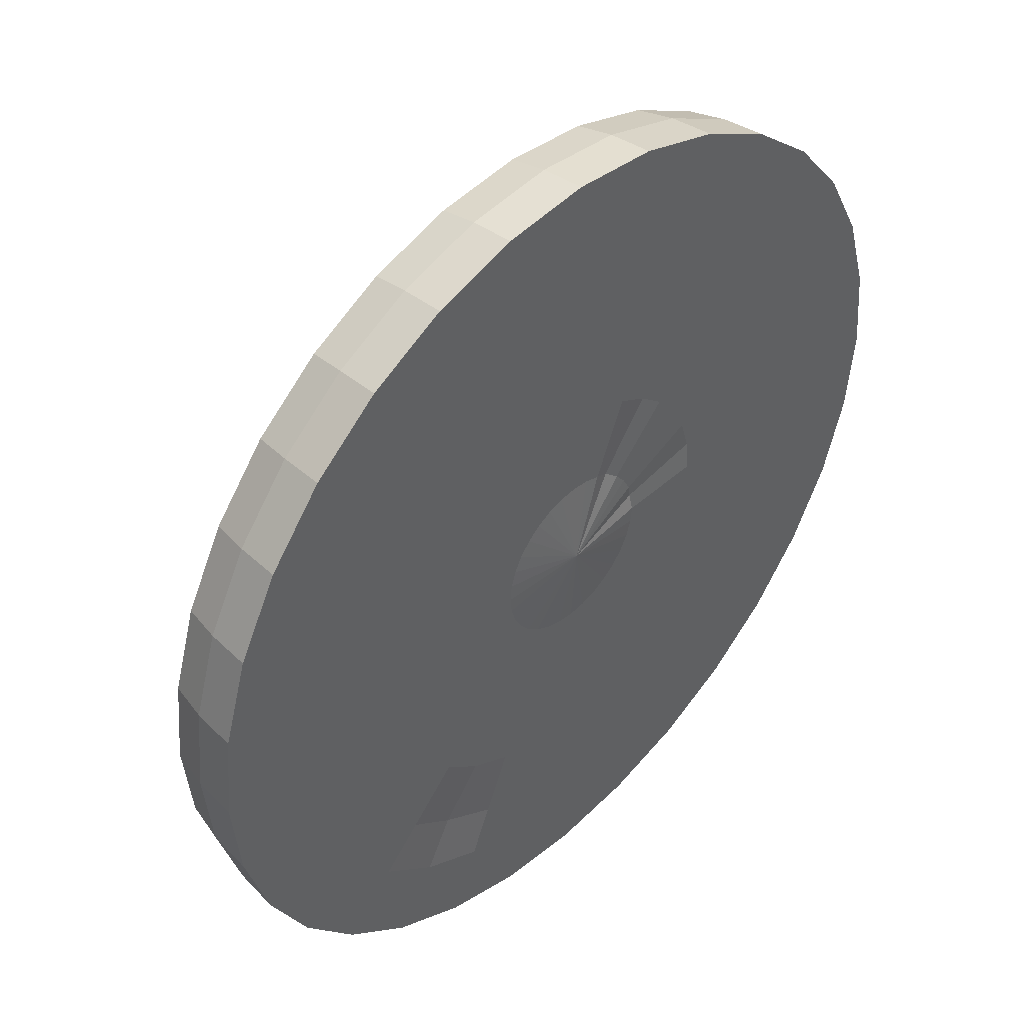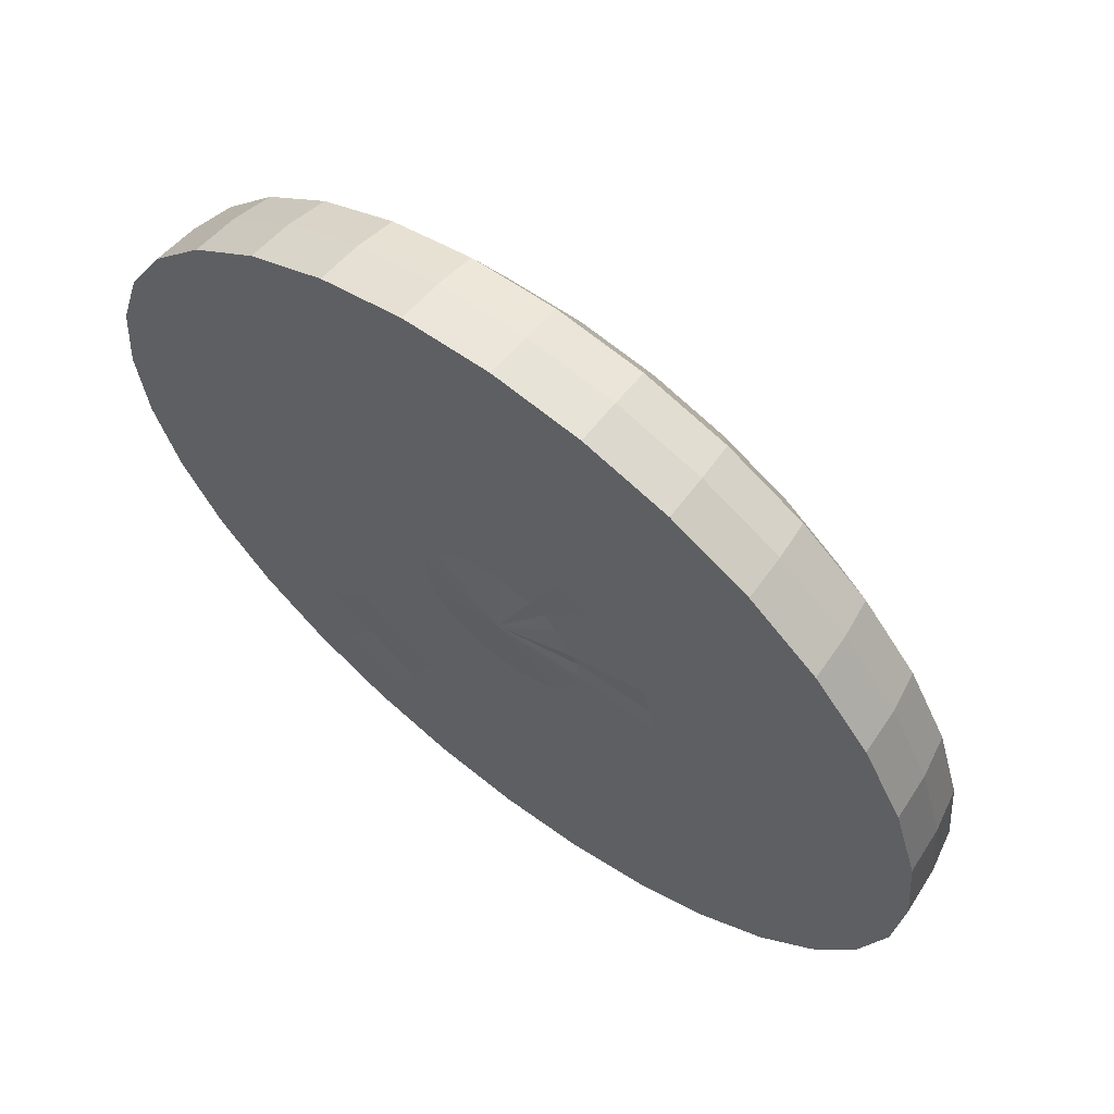
<metadata>
{"format":"obj","ext":"obj","renderer":"f3d","projection":"perspective","resolution":1024,"background":"white","views":[{"elev":44.8,"azim":-46.0,"up":"+Z"},{"elev":63.8,"azim":37.9,"up":"+Z"}]}
</metadata>
<code>
o Sphere
v 0 1.381 -0.1951
v 0 1.324 -0.3827
v 0 1.331 -0.5556
v 0 1.307 -0.7071
v 0 1.256 -0.8315
v 0 1.183 -0.9704
v 0 1.098 -0.9904
v 0 1 -1
v 0 1 -0.9808
v 0 1 -0.5556
v 0.03806 1.381 -0.1913
v 0.07466 1.324 -0.3753
v 0.1084 1.331 -0.5449
v 0.1379 1.307 -0.6935
v 0.1622 1.256 -0.8155
v 0.1893 1.183 -0.9518
v 0.1932 1.098 -0.9714
v 0.1951 1 -0.9808
v 0.1913 1 -0.9619
v 0.1802 1 -0.9061
v 0.1622 1 -0.8155
v 0.1379 1 -0.6935
v 0.1084 1 -0.5449
v 0.07466 1 -0.3753
v 0.03806 1 -0.1913
v 0.07466 1.381 -0.1802
v 0.1464 1.324 -0.3536
v 0.2126 1.331 -0.5133
v 0.2706 1.307 -0.6533
v 0.3182 1.256 -0.7682
v 0.3714 1.183 -0.8966
v 0.379 1.098 -0.915
v 0.3827 1 -0.9239
v 0.3753 1 -0.9061
v 0.3536 1 -0.8536
v 0.3182 1 -0.7682
v 0.2706 1 -0.6533
v 0.2126 1 -0.5133
v 0.1464 1 -0.3536
v 0.07466 1 -0.1802
v 0.1084 1.381 -0.1622
v 0.2126 1.324 -0.3182
v 0.3087 1.331 -0.4619
v 0.3928 1.307 -0.5879
v 0.4619 1.256 -0.6913
v 0.5391 1.183 -0.8069
v 0.5502 1.098 -0.8235
v 0.5556 1 -0.8315
v 0.5449 1 -0.8155
v 0.5133 1 -0.7682
v 0.4619 1 -0.6913
v 0.3928 1 -0.5879
v 0.3087 1 -0.4619
v 0.2126 1 -0.3182
v 0.1084 1 -0.1622
v 0.1379 1.381 -0.1379
v 0.2706 1.324 -0.2706
v 0.3928 1.331 -0.3928
v 0.5 1.307 -0.5
v 0.5879 1.256 -0.5879
v 0.6862 1.183 -0.6862
v 0.7003 1.098 -0.7003
v 0.7071 1 -0.7071
v 0.6935 1 -0.6935
v 0.6533 1 -0.6533
v 0.5879 1 -0.5879
v 0.5 1 -0.5
v 0.3928 1 -0.3928
v 0.2706 1 -0.2706
v 0.1379 1 -0.1379
v 0.1622 1.381 -0.1084
v 0.3182 1.324 -0.2126
v 0.4619 1.331 -0.3087
v 0.5879 1.307 -0.3928
v 0.6913 1.256 -0.4619
v 0.8069 1.183 -0.5391
v 0.8235 1.098 -0.5502
v 0.8315 1 -0.5556
v 0.8155 1 -0.5449
v 0.7682 1 -0.5133
v 0.6913 1 -0.4619
v 0.5879 1 -0.3928
v 0.4619 1 -0.3087
v 0.3182 1 -0.2126
v 0.1622 1 -0.1084
v 0.1802 1.381 -0.07466
v 0.3536 1.324 -0.1464
v 0.5133 1.331 -0.2126
v 0.6533 1.307 -0.2706
v 0.7682 1.256 -0.3182
v 0.8966 1.183 -0.3714
v 0.915 1.098 -0.379
v 0.9239 1 -0.3827
v 0.9061 1 -0.3753
v 0.8536 1 -0.3536
v 0.7682 1 -0.3182
v 0.6533 1 -0.2706
v 0.5133 1 -0.2126
v 0.3536 1 -0.1464
v 0.1802 1 -0.07466
v 0.1913 1.381 -0.03806
v 0.3753 1.324 -0.07466
v 0.5449 1.331 -0.1084
v 0.6935 1.307 -0.1379
v 0.8155 1.256 -0.1622
v 0.9518 1.183 -0.1893
v 0.9714 1.098 -0.1932
v 0.9808 1 -0.1951
v 0.9619 1 -0.1913
v 0.9061 1 -0.1802
v 0.8155 1 -0.1622
v 0.6935 1 -0.1379
v 0.5449 1 -0.1084
v 0.3753 1 -0.07466
v 0.1913 1 -0.03806
v 0.1951 1.381 0
v 0.3827 1.324 0
v 0.5556 1.331 0
v 0.7071 1.307 0
v 0.8315 1.256 0
v 0.9704 1.183 0
v 0.9904 1.098 0
v 1 1 0
v 0.9808 1 0
v 0.9239 1 0
v 0.8315 1 0
v 0.7071 1 0
v 0.5556 1 0
v 0.3827 1 0
v 0.1951 1 0
v 0.1913 1.381 0.03806
v 0.3753 1.324 0.07466
v 0.5449 1.331 0.1084
v 0.6935 1.307 0.1379
v 0.8155 1.256 0.1622
v 0.9518 1.183 0.1893
v 0.9714 1.098 0.1932
v 0.9808 1 0.1951
v 0.9619 1 0.1913
v 0.9061 1 0.1802
v 0.8155 1 0.1622
v 0.6935 1 0.1379
v 0.5449 1 0.1084
v 0.3753 1 0.07466
v 0.1913 1.006 0.03806
v 0.1802 1.381 0.07466
v 0.3536 1.324 0.1464
v 0.5133 1.331 0.2126
v 0.6533 1.307 0.2706
v 0.7682 1.256 0.3182
v 0.8966 1.183 0.3714
v 0.915 1.098 0.379
v 0.9239 1 0.3827
v 0.9061 1 0.3753
v 0.8536 1 0.3536
v 0.7682 1 0.3182
v 0.6533 1 0.2706
v 0.5133 1 0.2126
v 0.3536 1 0.1464
v 0.1802 1 0.07466
v 0.1622 1.381 0.1084
v 0.3182 1.324 0.2126
v 0.4619 1.331 0.3087
v 0.5879 1.307 0.3928
v 0.6913 1.256 0.4619
v 0.8069 1.183 0.5391
v 0.8235 1.098 0.5502
v 0.8315 1 0.5556
v 0.8155 1 0.5449
v 0.7682 1 0.5133
v 0.6913 1 0.4619
v 0.5879 1 0.3928
v 0.4619 1 0.3087
v 0.3182 1 0.2126
v 0.1622 1 0.1084
v 0.1379 1.381 0.1379
v 0.2706 1.324 0.2706
v 0.3928 1.331 0.3928
v 0.5 1.307 0.5
v 0.5879 1.256 0.5879
v 0.6862 1.183 0.6862
v 0.7003 1.098 0.7003
v 0.7071 1 0.7071
v 0.6935 1 0.6935
v 0.6533 1 0.6533
v 0.5879 1 0.5879
v 0.5 1 0.5
v 0.3928 1 0.3928
v 0.2706 1 0.2706
v 0.1379 1 0.1379
v 0.1084 1.381 0.1622
v 0.2126 1.324 0.3182
v 0.3087 1.331 0.4619
v 0.3928 1.307 0.5879
v 0.4619 1.256 0.6913
v 0.5391 1.183 0.8069
v 0.5502 1.098 0.8235
v 0.5556 1 0.8315
v 0.5449 1 0.8155
v 0.5133 1 0.7682
v 0.4619 1 0.6913
v 0.3928 1 0.5879
v 0.3087 1 0.4619
v 0.2126 1 0.3182
v 0.1084 1.006 0.1622
v 0 0.9872 0
v 0.07466 1.381 0.1802
v 0.1464 1.324 0.3536
v 0.2126 1.331 0.5133
v 0.2706 1.307 0.6533
v 0.3182 1.256 0.7682
v 0.3714 1.183 0.8966
v 0.379 1.098 0.915
v 0.3827 1 0.9239
v 0.3753 1 0.9061
v 0.3536 1 0.8536
v 0.3182 1 0.7682
v 0.2706 1 0.6533
v 0.2126 1 0.5133
v 0.1464 1 0.3536
v 0.07466 1 0.1802
v 0.03806 1.381 0.1913
v 0.07466 1.324 0.3753
v 0.1084 1.331 0.5449
v 0.1379 1.307 0.6935
v 0.1622 1.256 0.8155
v 0.1893 1.183 0.9518
v 0.1932 1.098 0.9714
v 0.1951 1 0.9808
v 0.1913 1 0.9619
v 0.1802 1 0.9061
v 0.1622 1 0.8155
v 0.1379 1 0.6935
v 0.1084 1 0.5449
v 0.07466 1 0.3753
v 0.03806 1 0.1913
v -0 1.381 0.1951
v 0 1.324 0.3827
v 0 1.331 0.5556
v -0 1.307 0.7071
v -0 1.256 0.8315
v -0 1.183 0.9704
v -0 1.098 0.9904
v -0 1 1
v -0 1 0.9808
v 0 1 0.9239
v -0 1 0.8315
v -0 1 0.7071
v -0 1 0.5556
v 0 1 0.3827
v 0 1 0.1951
v -0.03806 1.381 0.1913
v -0.07466 1.324 0.3753
v -0.1084 1.331 0.5449
v -0.1379 1.307 0.6935
v -0.1622 1.256 0.8155
v -0.1893 1.183 0.9518
v -0.1932 1.098 0.9714
v -0.1951 1 0.9808
v -0.1913 1 0.9619
v -0.1802 1 0.9061
v -0.1622 1 0.8155
v -0.1379 1 0.6935
v -0.1084 1 0.5449
v -0.07466 1 0.3753
v -0.03806 1 0.1913
v -0.07466 1.381 0.1802
v -0.1464 1.324 0.3536
v -0.2126 1.331 0.5133
v -0.2706 1.307 0.6533
v -0.3182 1.256 0.7682
v -0.3714 1.183 0.8966
v -0.379 1.098 0.915
v -0.3827 1 0.9239
v -0.3753 1 0.9061
v -0.3536 1 0.8536
v -0.3182 1 0.7682
v -0.2706 1 0.6533
v -0.2126 1 0.5133
v -0.1464 1 0.3536
v -0.07466 1 0.1802
v -0.1084 1.381 0.1622
v -0.2126 1.324 0.3182
v -0.3087 1.331 0.4619
v -0.3928 1.307 0.5879
v -0.4619 1.256 0.6913
v -0.5391 1.183 0.8069
v -0.5502 1.098 0.8235
v -0.5556 1 0.8315
v -0.5449 1 0.8155
v -0.5133 1 0.7682
v -0.4619 1 0.6913
v -0.3928 1 0.5879
v -0.3087 1 0.4619
v -0.2126 1 0.3182
v -0.1084 1 0.1622
v -0 1.364 1e-06
v -0.1379 1.381 0.1379
v -0.2706 1.324 0.2706
v -0.3928 1.331 0.3928
v -0.5 1.307 0.5
v -0.5879 1.256 0.5879
v -0.6862 1.183 0.6862
v -0.7003 1.098 0.7003
v -0.7071 1 0.7071
v -0.6935 1 0.6935
v -0.6533 1 0.6533
v -0.5879 1 0.5879
v -0.5 1 0.5
v -0.3928 1 0.3928
v -0.2706 1 0.2706
v -0.1379 1 0.1379
v -0.1622 1.381 0.1084
v -0.3182 1.324 0.2126
v -0.4619 1.331 0.3087
v -0.5879 1.307 0.3928
v -0.6913 1.256 0.4619
v -0.8069 1.183 0.5391
v -0.8235 1.098 0.5502
v -0.8315 1 0.5556
v -0.8155 1 0.5449
v -0.7682 1 0.5133
v -0.6913 1 0.4619
v -0.5879 1 0.3928
v -0.4619 1 0.3087
v -0.3182 1 0.2126
v -0.1622 1 0.1084
v -0.1802 1.381 0.07466
v -0.3536 1.324 0.1464
v -0.5133 1.331 0.2126
v -0.6533 1.307 0.2706
v -0.7682 1.256 0.3182
v -0.8966 1.183 0.3714
v -0.915 1.098 0.379
v -0.9239 1 0.3827
v -0.9061 1 0.3753
v -0.8536 1 0.3536
v -0.7682 1 0.3182
v -0.6533 1 0.2706
v -0.5133 1 0.2126
v -0.3536 1 0.1464
v -0.1802 1 0.07466
v -0.1913 1.381 0.03806
v -0.3753 1.324 0.07466
v -0.5449 1.331 0.1084
v -0.6935 1.307 0.1379
v -0.8155 1.256 0.1622
v -0.9518 1.183 0.1893
v -0.9714 1.098 0.1932
v -0.9808 1 0.1951
v -0.9619 1 0.1913
v -0.9061 1 0.1802
v -0.8155 1 0.1622
v -0.6935 1 0.1379
v -0.5449 1 0.1084
v -0.3753 1 0.07466
v -0.1913 1 0.03806
v -0.1951 1.381 0
v -0.3827 1.324 0
v -0.5556 1.331 0
v -0.7071 1.307 0
v -0.8315 1.256 0
v -0.9704 1.183 0
v -0.9904 1.098 0
v -1 1 0
v -0.9808 1 0
v -0.9239 1 0
v -0.8315 1 0
v -0.7071 1 0
v -0.5556 1 0
v -0.3827 1 0
v -0.1951 1 0
v -0.1913 1.381 -0.03806
v -0.3753 1.324 -0.07466
v -0.5449 1.331 -0.1084
v -0.6935 1.307 -0.1379
v -0.8155 1.256 -0.1622
v -0.9518 1.183 -0.1893
v -0.9714 1.098 -0.1932
v -0.9808 1 -0.1951
v -0.9619 1 -0.1913
v -0.9061 1 -0.1802
v -0.8155 1 -0.1622
v -0.6935 1 -0.1379
v -0.5449 1 -0.1084
v -0.3753 1 -0.07466
v -0.1913 1 -0.03806
v -0.1802 1.381 -0.07466
v -0.3536 1.324 -0.1464
v -0.5133 1.331 -0.2126
v -0.6533 1.307 -0.2706
v -0.7682 1.256 -0.3182
v -0.8966 1.183 -0.3714
v -0.915 1.098 -0.379
v -0.9239 1 -0.3827
v -0.9061 1 -0.3753
v -0.8536 1 -0.3536
v -0.7682 1 -0.3182
v -0.6533 1 -0.2706
v -0.5133 1 -0.2126
v -0.3536 1 -0.1464
v -0.1802 1 -0.07466
v -0.1622 1.381 -0.1084
v -0.3182 1.324 -0.2126
v -0.4619 1.331 -0.3087
v -0.5879 1.307 -0.3928
v -0.6913 1.256 -0.4619
v -0.8069 1.183 -0.5391
v -0.8235 1.098 -0.5502
v -0.8315 1 -0.5556
v -0.8155 1 -0.5449
v -0.7682 1 -0.5133
v -0.6913 1 -0.4619
v -0.5879 1 -0.3928
v -0.4619 1 -0.3087
v -0.3182 1 -0.2126
v -0.1622 1 -0.1084
v -0.1379 1.381 -0.1379
v -0.2706 1.324 -0.2706
v -0.3928 1.331 -0.3928
v -0.5 1.307 -0.5
v -0.5879 1.256 -0.5879
v -0.6862 1.183 -0.6862
v -0.7003 1.098 -0.7003
v -0.7071 1 -0.7071
v -0.6935 1 -0.6935
v -0.6533 1 -0.6533
v -0.5879 1 -0.5879
v -0.5 1 -0.5
v -0.3928 1 -0.3928
v -0.2706 1 -0.2706
v -0.1379 1 -0.1379
v -0.1084 1.381 -0.1622
v -0.2126 1.324 -0.3182
v -0.3087 1.331 -0.4619
v -0.3928 1.307 -0.5879
v -0.4619 1.256 -0.6913
v -0.5391 1.183 -0.8069
v -0.5502 1.098 -0.8235
v -0.5556 1 -0.8315
v -0.5449 1 -0.8155
v -0.5133 1 -0.7682
v -0.4619 1 -0.6913
v -0.3928 1.008 -0.5879
v -0.3087 1 -0.4619
v -0.2126 1 -0.3182
v -0.1084 1 -0.1622
v -0.07466 1.381 -0.1802
v -0.1464 1.324 -0.3536
v -0.2126 1.331 -0.5133
v -0.2706 1.307 -0.6533
v -0.3182 1.256 -0.7682
v -0.3714 1.183 -0.8966
v -0.379 1.098 -0.915
v -0.3827 1 -0.9239
v -0.3753 1 -0.9061
v -0.3536 1 -0.8536
v -0.3182 1 -0.7682
v -0.2706 1 -0.6533
v -0.2126 1 -0.5133
v -0.1464 1 -0.3536
v -0.07466 1 -0.1802
v -0.03806 1.381 -0.1913
v -0.07466 1.324 -0.3753
v -0.1084 1.331 -0.5449
v -0.1379 1.307 -0.6935
v -0.1622 1.256 -0.8155
v -0.1893 1.183 -0.9518
v -0.1932 1.098 -0.9714
v -0.1951 1 -0.9808
v -0.1913 1 -0.9619
v -0.1802 1 -0.9061
v -0.1622 1 -0.8155
v -0.1379 1 -0.6935
v -0.1084 1 -0.5449
v -0.07466 1 -0.3753
v -0.03806 1 -0.1913
v 0 1 -0.9239
v 0 1 -0.8315
v 0 1 -0.7071
v 0 1 -0.3827
v 0 1 -0.1951
f 481 10 23 24
f 7 6 16 17
f 482 481 24 25
f 8 7 17 18
f 1 297 11
f 206 482 25
f 9 8 18 19
f 2 1 11 12
f 478 9 19 20
f 3 2 12 13
f 479 478 20 21
f 4 3 13 14
f 480 479 21 22
f 5 4 14 15
f 10 480 22 23
f 6 5 15 16
f 15 14 29 30
f 23 22 37 38
f 16 15 30 31
f 24 23 38 39
f 17 16 31 32
f 25 24 39 40
f 18 17 32 33
f 11 297 26
f 206 25 40
f 19 18 33 34
f 12 11 26 27
f 20 19 34 35
f 13 12 27 28
f 21 20 35 36
f 14 13 28 29
f 22 21 36 37
f 34 33 48 49
f 27 26 41 42
f 35 34 49 50
f 28 27 42 43
f 36 35 50 51
f 29 28 43 44
f 37 36 51 52
f 30 29 44 45
f 38 37 52 53
f 31 30 45 46
f 39 38 53 54
f 32 31 46 47
f 40 39 54 55
f 33 32 47 48
f 26 297 41
f 206 40 55
f 53 52 67 68
f 46 45 60 61
f 54 53 68 69
f 47 46 61 62
f 55 54 69 70
f 48 47 62 63
f 41 297 56
f 206 55 70
f 49 48 63 64
f 42 41 56 57
f 50 49 64 65
f 43 42 57 58
f 51 50 65 66
f 44 43 58 59
f 52 51 66 67
f 45 44 59 60
f 65 64 79 80
f 58 57 72 73
f 66 65 80 81
f 59 58 73 74
f 67 66 81 82
f 60 59 74 75
f 68 67 82 83
f 61 60 75 76
f 69 68 83 84
f 62 61 76 77
f 70 69 84 85
f 63 62 77 78
f 56 297 71
f 206 70 85
f 64 63 78 79
f 57 56 71 72
f 84 83 98 99
f 77 76 91 92
f 85 84 99 100
f 78 77 92 93
f 71 297 86
f 206 85 100
f 79 78 93 94
f 72 71 86 87
f 80 79 94 95
f 73 72 87 88
f 81 80 95 96
f 74 73 88 89
f 82 81 96 97
f 75 74 89 90
f 83 82 97 98
f 76 75 90 91
f 88 87 102 103
f 96 95 110 111
f 89 88 103 104
f 97 96 111 112
f 90 89 104 105
f 98 97 112 113
f 91 90 105 106
f 99 98 113 114
f 92 91 106 107
f 100 99 114 115
f 93 92 107 108
f 86 297 101
f 206 100 115
f 94 93 108 109
f 87 86 101 102
f 95 94 109 110
f 107 106 121 122
f 115 114 129 130
f 108 107 122 123
f 101 297 116
f 206 115 130
f 109 108 123 124
f 102 101 116 117
f 110 109 124 125
f 103 102 117 118
f 111 110 125 126
f 104 103 118 119
f 112 111 126 127
f 105 104 119 120
f 113 112 127 128
f 106 105 120 121
f 114 113 128 129
f 126 125 140 141
f 119 118 133 134
f 127 126 141 142
f 120 119 134 135
f 128 127 142 143
f 121 120 135 136
f 129 128 143 144
f 122 121 136 137
f 130 129 144 145
f 123 122 137 138
f 116 297 131
f 206 130 145
f 124 123 138 139
f 117 116 131 132
f 125 124 139 140
f 118 117 132 133
f 145 144 159 160
f 138 137 152 153
f 131 297 146
f 206 145 160
f 139 138 153 154
f 132 131 146 147
f 140 139 154 155
f 133 132 147 148
f 141 140 155 156
f 134 133 148 149
f 142 141 156 157
f 135 134 149 150
f 143 142 157 158
f 136 135 150 151
f 144 143 158 159
f 137 136 151 152
f 149 148 163 164
f 157 156 171 172
f 150 149 164 165
f 158 157 172 173
f 151 150 165 166
f 159 158 173 174
f 152 151 166 167
f 160 159 174 175
f 153 152 167 168
f 146 297 161
f 206 160 175
f 154 153 168 169
f 147 146 161 162
f 155 154 169 170
f 148 147 162 163
f 156 155 170 171
f 168 167 182 183
f 161 297 176
f 206 175 190
f 169 168 183 184
f 162 161 176 177
f 170 169 184 185
f 163 162 177 178
f 171 170 185 186
f 164 163 178 179
f 172 171 186 187
f 165 164 179 180
f 173 172 187 188
f 166 165 180 181
f 174 173 188 189
f 167 166 181 182
f 175 174 189 190
f 187 186 201 202
f 180 179 194 195
f 188 187 202 203
f 181 180 195 196
f 189 188 203 204
f 182 181 196 197
f 190 189 204 205
f 183 182 197 198
f 176 297 191
f 206 190 205
f 184 183 198 199
f 177 176 191 192
f 185 184 199 200
f 178 177 192 193
f 186 185 200 201
f 179 178 193 194
f 206 205 221
f 199 198 214 215
f 192 191 207 208
f 200 199 215 216
f 193 192 208 209
f 201 200 216 217
f 194 193 209 210
f 202 201 217 218
f 195 194 210 211
f 203 202 218 219
f 196 195 211 212
f 204 203 219 220
f 197 196 212 213
f 205 204 220 221
f 198 197 213 214
f 191 297 207
f 219 218 233 234
f 212 211 226 227
f 220 219 234 235
f 213 212 227 228
f 221 220 235 236
f 214 213 228 229
f 207 297 222
f 206 221 236
f 215 214 229 230
f 208 207 222 223
f 216 215 230 231
f 209 208 223 224
f 217 216 231 232
f 210 209 224 225
f 218 217 232 233
f 211 210 225 226
f 223 222 237 238
f 231 230 245 246
f 224 223 238 239
f 232 231 246 247
f 225 224 239 240
f 233 232 247 248
f 226 225 240 241
f 234 233 248 249
f 227 226 241 242
f 235 234 249 250
f 228 227 242 243
f 236 235 250 251
f 229 228 243 244
f 222 297 237
f 206 236 251
f 230 229 244 245
f 242 241 256 257
f 250 249 264 265
f 243 242 257 258
f 251 250 265 266
f 244 243 258 259
f 237 297 252
f 206 251 266
f 245 244 259 260
f 238 237 252 253
f 246 245 260 261
f 239 238 253 254
f 247 246 261 262
f 240 239 254 255
f 248 247 262 263
f 241 240 255 256
f 249 248 263 264
f 261 260 275 276
f 254 253 268 269
f 262 261 276 277
f 255 254 269 270
f 263 262 277 278
f 256 255 270 271
f 264 263 278 279
f 257 256 271 272
f 265 264 279 280
f 258 257 272 273
f 266 265 280 281
f 259 258 273 274
f 252 297 267
f 206 266 281
f 260 259 274 275
f 253 252 267 268
f 280 279 294 295
f 273 272 287 288
f 281 280 295 296
f 274 273 288 289
f 267 297 282
f 206 281 296
f 275 274 289 290
f 268 267 282 283
f 276 275 290 291
f 269 268 283 284
f 277 276 291 292
f 270 269 284 285
f 278 277 292 293
f 271 270 285 286
f 279 278 293 294
f 272 271 286 287
f 284 283 299 300
f 292 291 307 308
f 285 284 300 301
f 293 292 308 309
f 286 285 301 302
f 294 293 309 310
f 287 286 302 303
f 295 294 310 311
f 288 287 303 304
f 296 295 311 312
f 289 288 304 305
f 282 297 298
f 206 296 312
f 290 289 305 306
f 283 282 298 299
f 291 290 306 307
f 304 303 318 319
f 312 311 326 327
f 305 304 319 320
f 298 297 313
f 206 312 327
f 306 305 320 321
f 299 298 313 314
f 307 306 321 322
f 300 299 314 315
f 308 307 322 323
f 301 300 315 316
f 309 308 323 324
f 302 301 316 317
f 310 309 324 325
f 303 302 317 318
f 311 310 325 326
f 323 322 337 338
f 316 315 330 331
f 324 323 338 339
f 317 316 331 332
f 325 324 339 340
f 318 317 332 333
f 326 325 340 341
f 319 318 333 334
f 327 326 341 342
f 320 319 334 335
f 313 297 328
f 206 327 342
f 321 320 335 336
f 314 313 328 329
f 322 321 336 337
f 315 314 329 330
f 342 341 356 357
f 335 334 349 350
f 328 297 343
f 206 342 357
f 336 335 350 351
f 329 328 343 344
f 337 336 351 352
f 330 329 344 345
f 338 337 352 353
f 331 330 345 346
f 339 338 353 354
f 332 331 346 347
f 340 339 354 355
f 333 332 347 348
f 341 340 355 356
f 334 333 348 349
f 354 353 368 369
f 347 346 361 362
f 355 354 369 370
f 348 347 362 363
f 356 355 370 371
f 349 348 363 364
f 357 356 371 372
f 350 349 364 365
f 343 297 358
f 206 357 372
f 351 350 365 366
f 344 343 358 359
f 352 351 366 367
f 345 344 359 360
f 353 352 367 368
f 346 345 360 361
f 358 297 373
f 206 372 387
f 366 365 380 381
f 359 358 373 374
f 367 366 381 382
f 360 359 374 375
f 368 367 382 383
f 361 360 375 376
f 369 368 383 384
f 362 361 376 377
f 370 369 384 385
f 363 362 377 378
f 371 370 385 386
f 364 363 378 379
f 372 371 386 387
f 365 364 379 380
f 377 376 391 392
f 385 384 399 400
f 378 377 392 393
f 386 385 400 401
f 379 378 393 394
f 387 386 401 402
f 380 379 394 395
f 373 297 388
f 206 387 402
f 381 380 395 396
f 374 373 388 389
f 382 381 396 397
f 375 374 389 390
f 383 382 397 398
f 376 375 390 391
f 384 383 398 399
f 396 395 410 411
f 389 388 403 404
f 397 396 411 412
f 390 389 404 405
f 398 397 412 413
f 391 390 405 406
f 399 398 413 414
f 392 391 406 407
f 400 399 414 415
f 393 392 407 408
f 401 400 415 416
f 394 393 408 409
f 402 401 416 417
f 395 394 409 410
f 388 297 403
f 206 402 417
f 415 414 429 430
f 408 407 422 423
f 416 415 430 431
f 409 408 423 424
f 417 416 431 432
f 410 409 424 425
f 403 297 418
f 206 417 432
f 411 410 425 426
f 404 403 418 419
f 412 411 426 427
f 405 404 419 420
f 413 412 427 428
f 406 405 420 421
f 414 413 428 429
f 407 406 421 422
f 419 418 433 434
f 427 426 441 442
f 420 419 434 435
f 428 427 442 443
f 421 420 435 436
f 429 428 443 444
f 422 421 436 437
f 430 429 444 445
f 423 422 437 438
f 431 430 445 446
f 424 423 438 439
f 432 431 446 447
f 425 424 439 440
f 418 297 433
f 206 432 447
f 426 425 440 441
f 438 437 452 453
f 446 445 460 461
f 439 438 453 454
f 447 446 461 462
f 440 439 454 455
f 433 297 448
f 206 447 462
f 441 440 455 456
f 434 433 448 449
f 442 441 456 457
f 435 434 449 450
f 443 442 457 458
f 436 435 450 451
f 444 443 458 459
f 437 436 451 452
f 445 444 459 460
f 457 456 471 472
f 450 449 464 465
f 458 457 472 473
f 451 450 465 466
f 459 458 473 474
f 452 451 466 467
f 460 459 474 475
f 453 452 467 468
f 461 460 475 476
f 454 453 468 469
f 462 461 476 477
f 455 454 469 470
f 448 297 463
f 206 462 477
f 456 455 470 471
f 449 448 463 464
f 476 475 10 481
f 469 468 6 7
f 477 476 481 482
f 470 469 7 8
f 463 297 1
f 206 477 482
f 471 470 8 9
f 464 463 1 2
f 472 471 9 478
f 465 464 2 3
f 473 472 478 479
f 466 465 3 4
f 474 473 479 480
f 467 466 4 5
f 475 474 480 10
f 468 467 5 6

</code>
